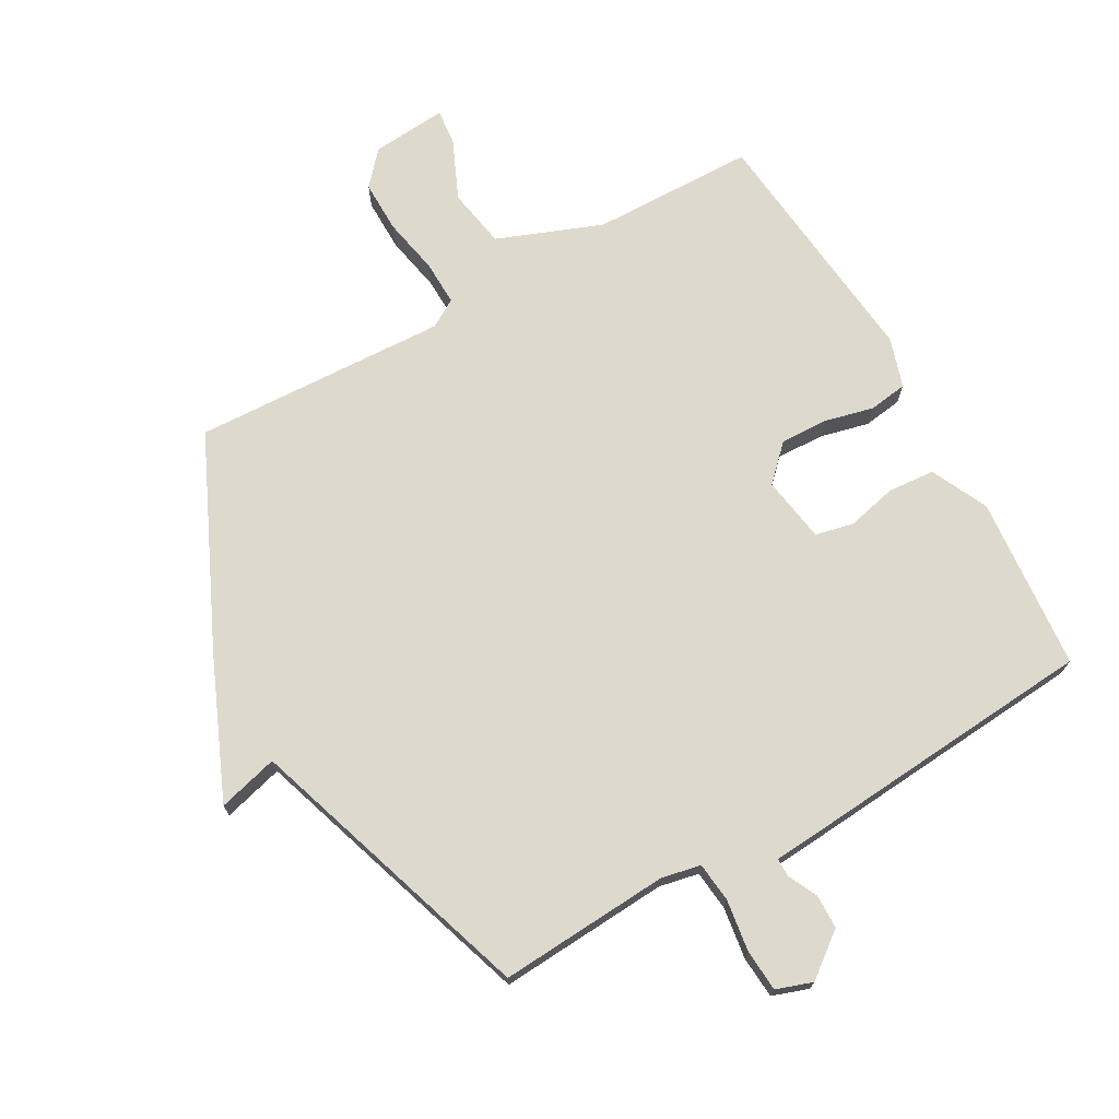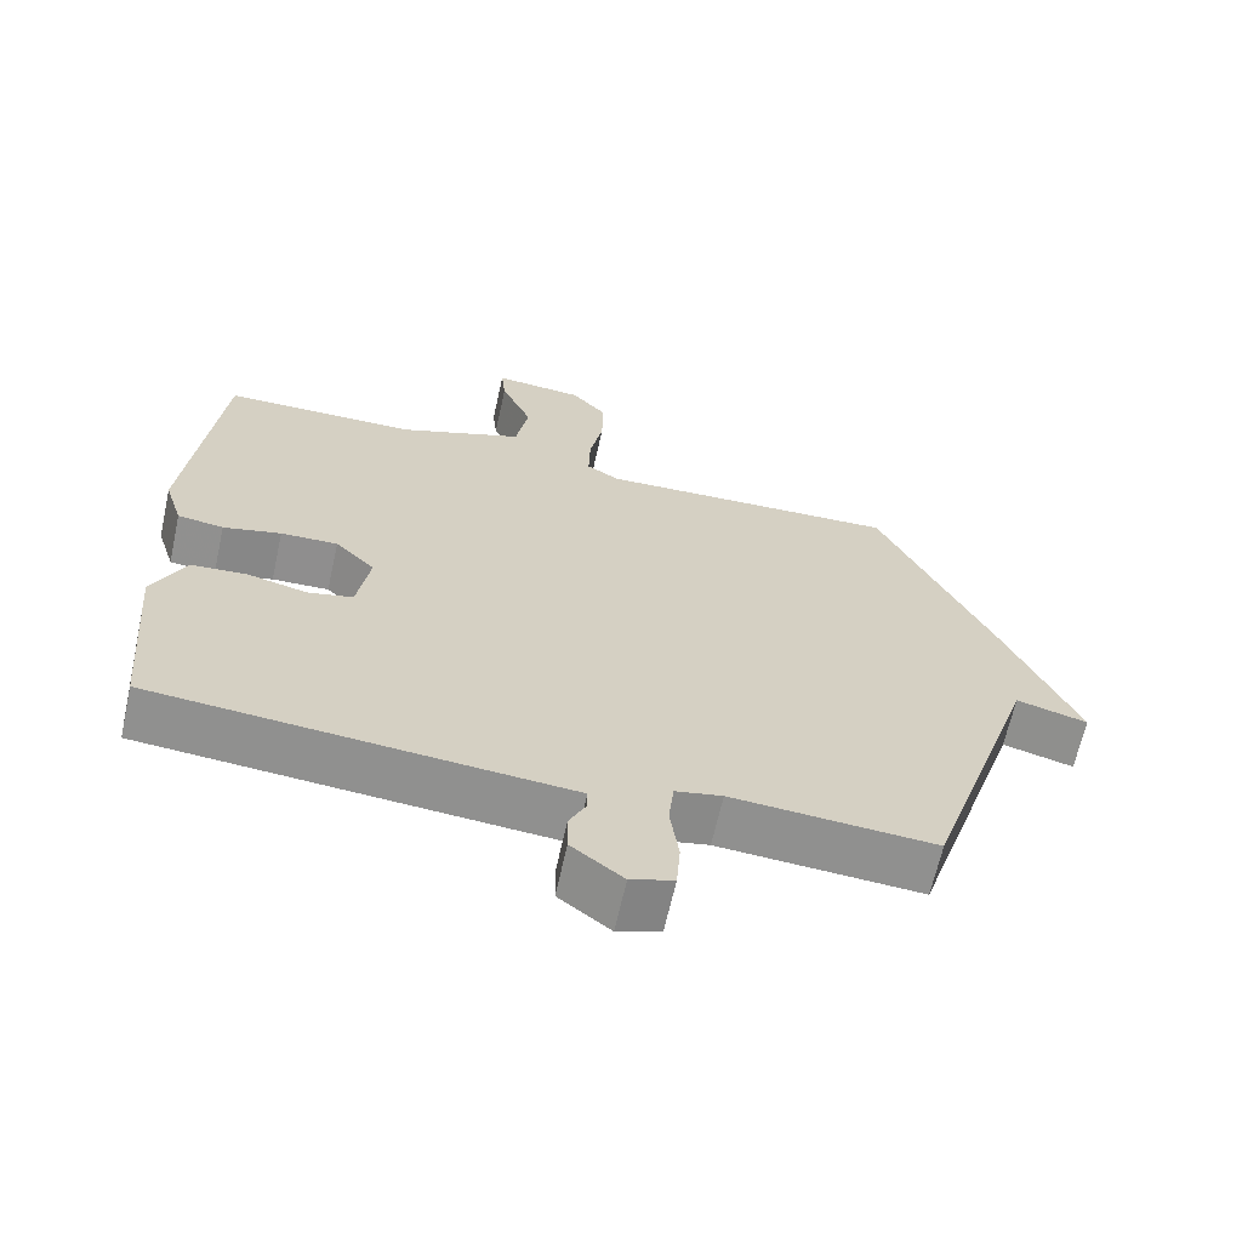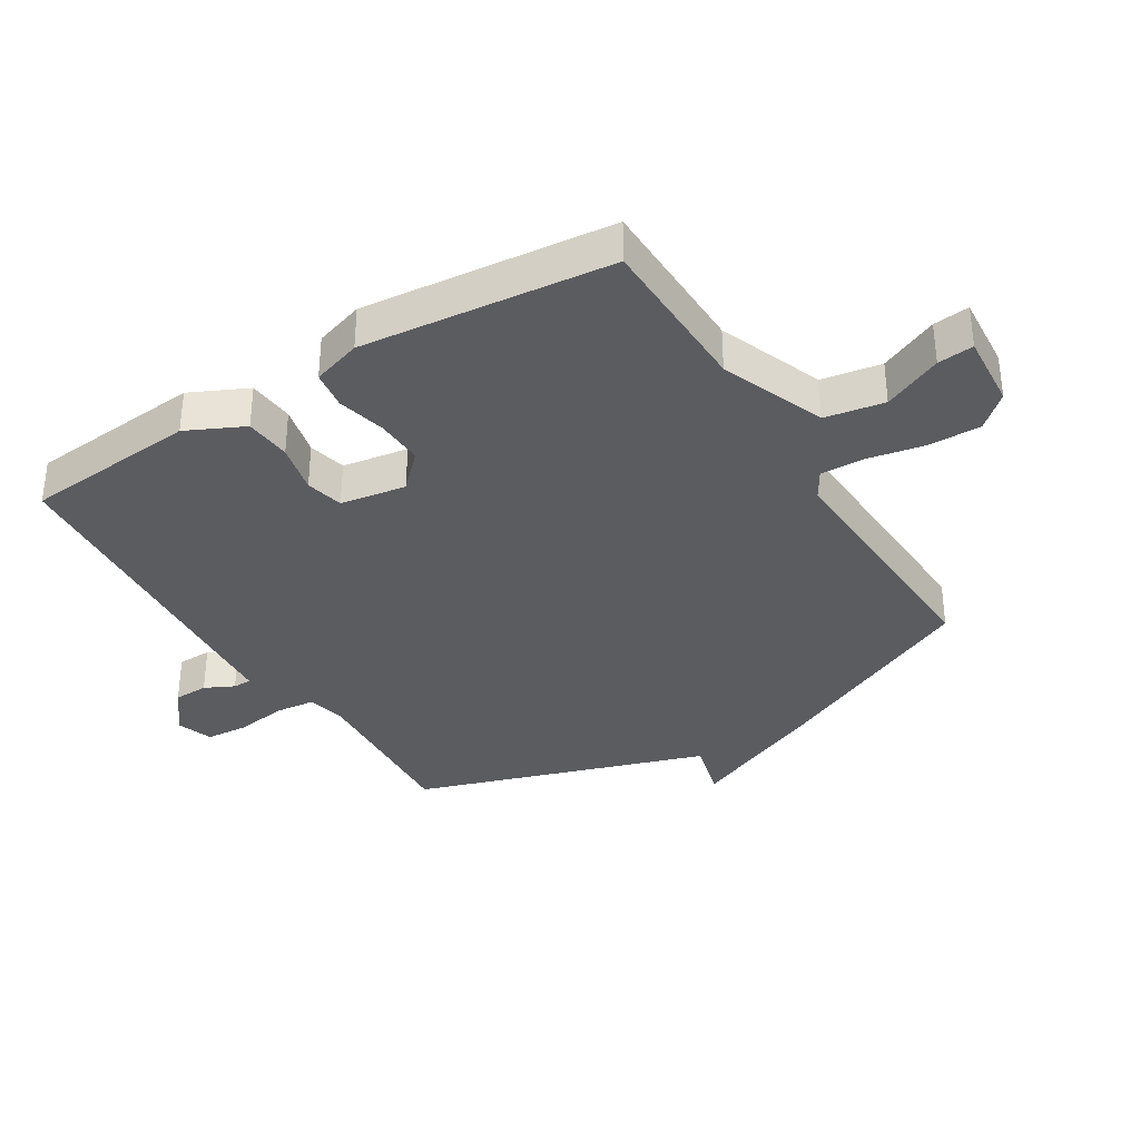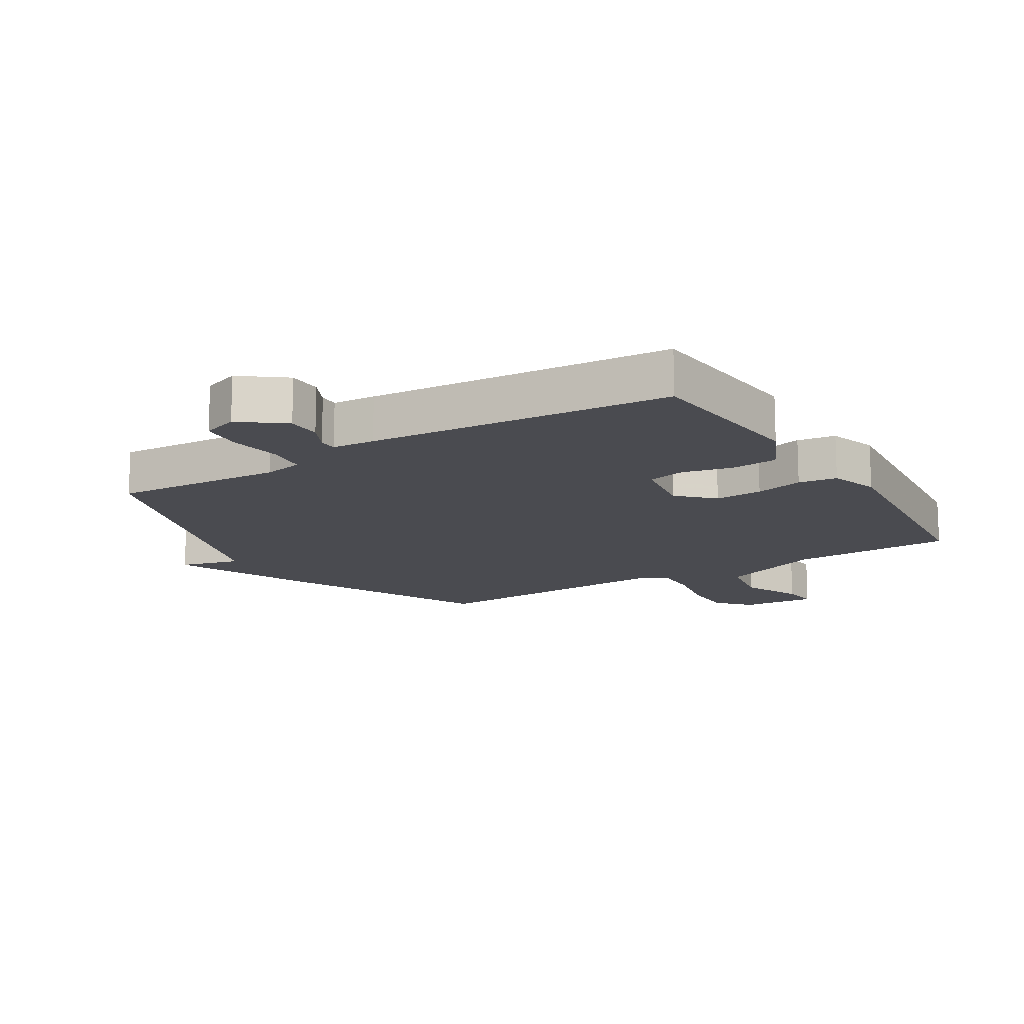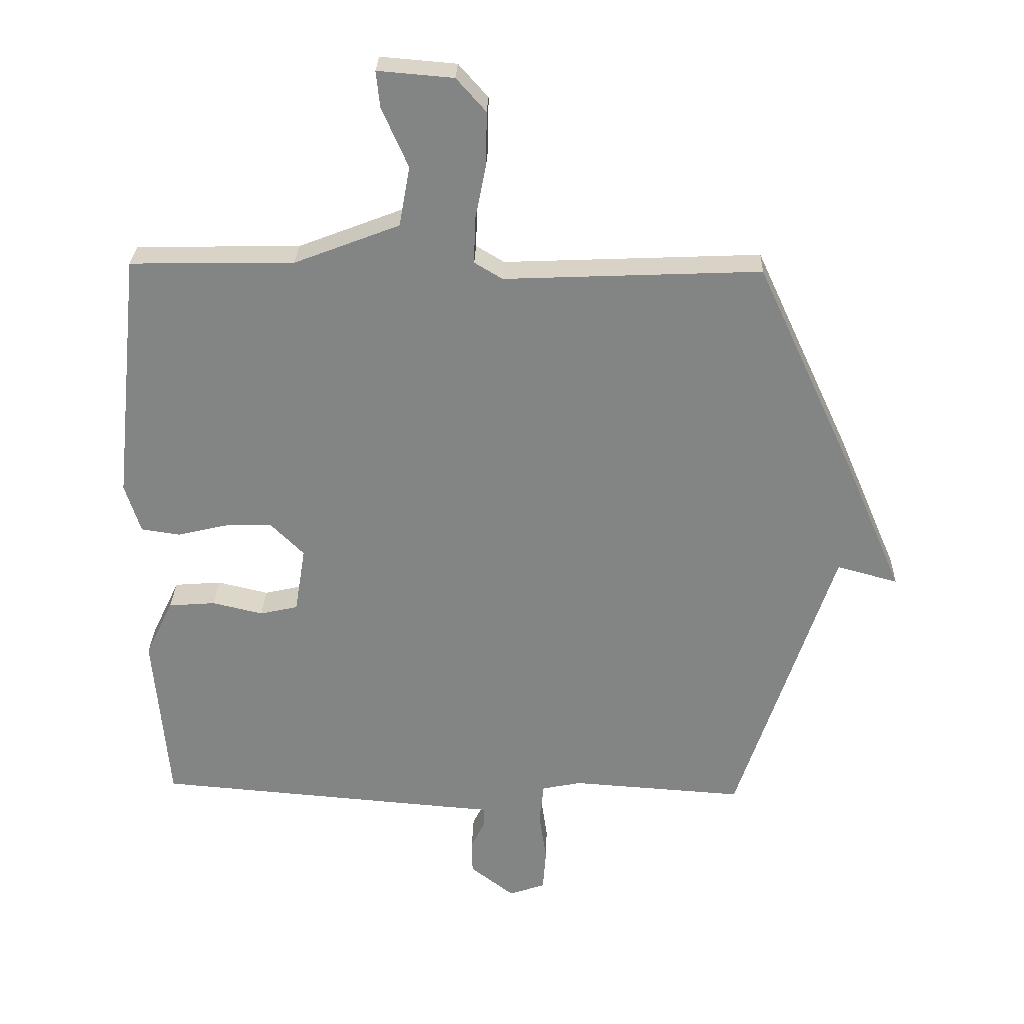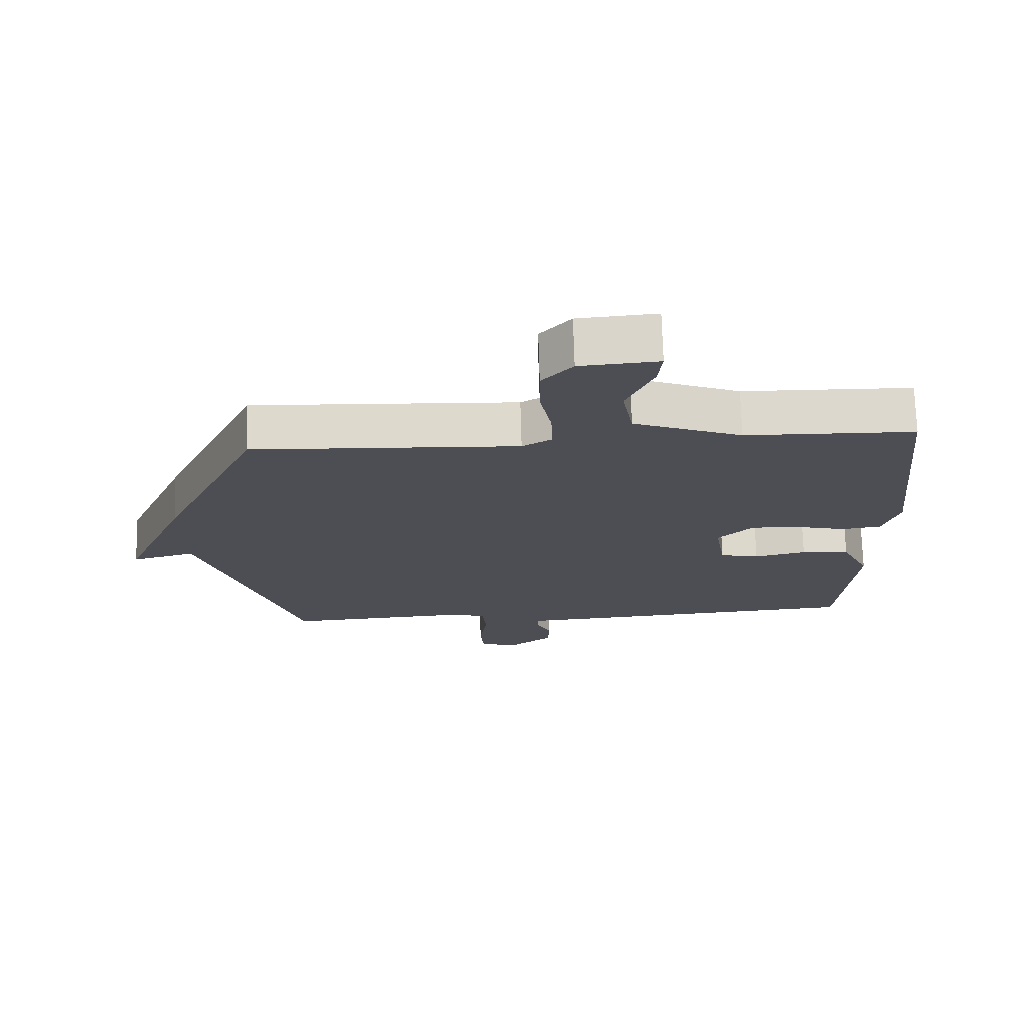
<metadata>
{"format":"obj","ext":"obj","renderer":"f3d","projection":"perspective","resolution":1024,"background":"white","views":[{"elev":72.0,"azim":150.6,"up":"+Y"},{"elev":-65.3,"azim":-12.5,"up":"+Z"},{"elev":-35.0,"azim":-58.3,"up":"+Y"},{"elev":-14.5,"azim":-148.2,"up":"+Y"},{"elev":28.5,"azim":1.9,"up":"+Z"},{"elev":72.5,"azim":178.4,"up":"+Z"}]}
</metadata>
<code>
v -0.5 0.07 0.5
v -0.238 0.07 0.505
v -0.07 0.07 0.57
v -0.053 0.07 0.666
v -0.095 0.07 0.761
v -0.101 0.07 0.819
v 0.02 0.07 0.809
v 0.067 0.07 0.756
v 0.066 0.07 0.672
v 0.048 0.07 0.581
v 0.046 0.07 0.509
v 0.091 0.07 0.482
v 0.5 0.07 0.5
v 0.654 0.07 0.168
v 0.751 0.07 -0.058
v 0.654 0.07 -0.032
v 0.5 0.07 -0.5
v 0.225 0.07 -0.482
v 0.162 0.07 -0.495
v 0.155 0.07 -0.559
v 0.167 0.07 -0.643
v 0.162 0.07 -0.71
v 0.104 0.07 -0.73
v 0.034 0.07 -0.676
v 0.033 0.07 -0.621
v 0.056 0.07 -0.574
v 0.056 0.07 -0.544
v -0.013 0.07 -0.539
v -0.5 0.07 -0.5
v -0.524 0.07 -0.221
v -0.48 0.07 -0.129
v -0.405 0.07 -0.123
v -0.324 0.07 -0.142
v -0.263 0.07 -0.128
v -0.246 0.07 -0.022
v -0.3 0.07 0.032
v -0.377 0.07 0.029
v -0.455 0.07 0.01
v -0.517 0.07 0.019
v -0.542 0.07 0.098
v -0.5 0 0.5
v -0.238 0 0.505
v -0.07 0 0.57
v -0.053 0 0.666
v -0.095 0 0.761
v -0.101 0 0.819
v 0.02 0 0.809
v 0.067 0 0.756
v 0.066 0 0.672
v 0.048 0 0.581
v 0.046 0 0.509
v 0.091 0 0.482
v 0.5 0 0.5
v 0.654 0 0.168
v 0.751 0 -0.058
v 0.654 0 -0.032
v 0.5 0 -0.5
v 0.225 0 -0.482
v 0.162 0 -0.495
v 0.155 0 -0.559
v 0.167 0 -0.643
v 0.162 0 -0.71
v 0.104 0 -0.73
v 0.034 0 -0.676
v 0.033 0 -0.621
v 0.056 0 -0.574
v 0.056 0 -0.544
v -0.013 0 -0.539
v -0.5 0 -0.5
v -0.524 0 -0.221
v -0.48 0 -0.129
v -0.405 0 -0.123
v -0.324 0 -0.142
v -0.263 0 -0.128
v -0.246 0 -0.022
v -0.3 0 0.032
v -0.377 0 0.029
v -0.455 0 0.01
v -0.517 0 0.019
v -0.542 0 0.098
f 40 1 2
f 39 40 2
f 38 39 2
f 37 38 2
f 36 37 2 3
f 35 36 3
f 34 35 3
f 31 32 33
f 30 31 33
f 29 30 33
f 28 29 33
f 27 28 33
f 27 33 34
f 24 25 26
f 23 24 26
f 22 23 26
f 21 22 26
f 20 21 26
f 19 20 26 27
f 16 17 18
f 16 18 19
f 14 15 16
f 13 14 16
f 12 13 16
f 27 34 3
f 19 27 3
f 16 19 3
f 12 16 3
f 11 12 3
f 8 9 10
f 7 8 10
f 6 7 10
f 5 6 10
f 4 5 10
f 3 4 10 11
f 42 41 80
f 42 80 79
f 42 79 78
f 42 78 77
f 43 42 77 76
f 43 76 75
f 43 75 74
f 73 72 71
f 73 71 70
f 73 70 69
f 73 69 68
f 73 68 67
f 74 73 67
f 66 65 64
f 66 64 63
f 66 63 62
f 66 62 61
f 66 61 60
f 67 66 60 59
f 58 57 56
f 59 58 56
f 56 55 54
f 56 54 53
f 56 53 52
f 43 74 67
f 43 67 59
f 43 59 56
f 43 56 52
f 43 52 51
f 50 49 48
f 50 48 47
f 50 47 46
f 50 46 45
f 50 45 44
f 51 50 44 43
f 1 41 42 2
f 2 42 43 3
f 3 43 44 4
f 4 44 45 5
f 5 45 46 6
f 6 46 47 7
f 7 47 48 8
f 8 48 49 9
f 9 49 50 10
f 10 50 51 11
f 11 51 52 12
f 12 52 53 13
f 13 53 54 14
f 14 54 55 15
f 15 55 56 16
f 16 56 57 17
f 17 57 58 18
f 18 58 59 19
f 19 59 60 20
f 20 60 61 21
f 21 61 62 22
f 22 62 63 23
f 23 63 64 24
f 24 64 65 25
f 25 65 66 26
f 26 66 67 27
f 27 67 68 28
f 28 68 69 29
f 29 69 70 30
f 30 70 71 31
f 31 71 72 32
f 32 72 73 33
f 33 73 74 34
f 34 74 75 35
f 35 75 76 36
f 36 76 77 37
f 37 77 78 38
f 38 78 79 39
f 39 79 80 40
f 40 80 41 1

</code>
